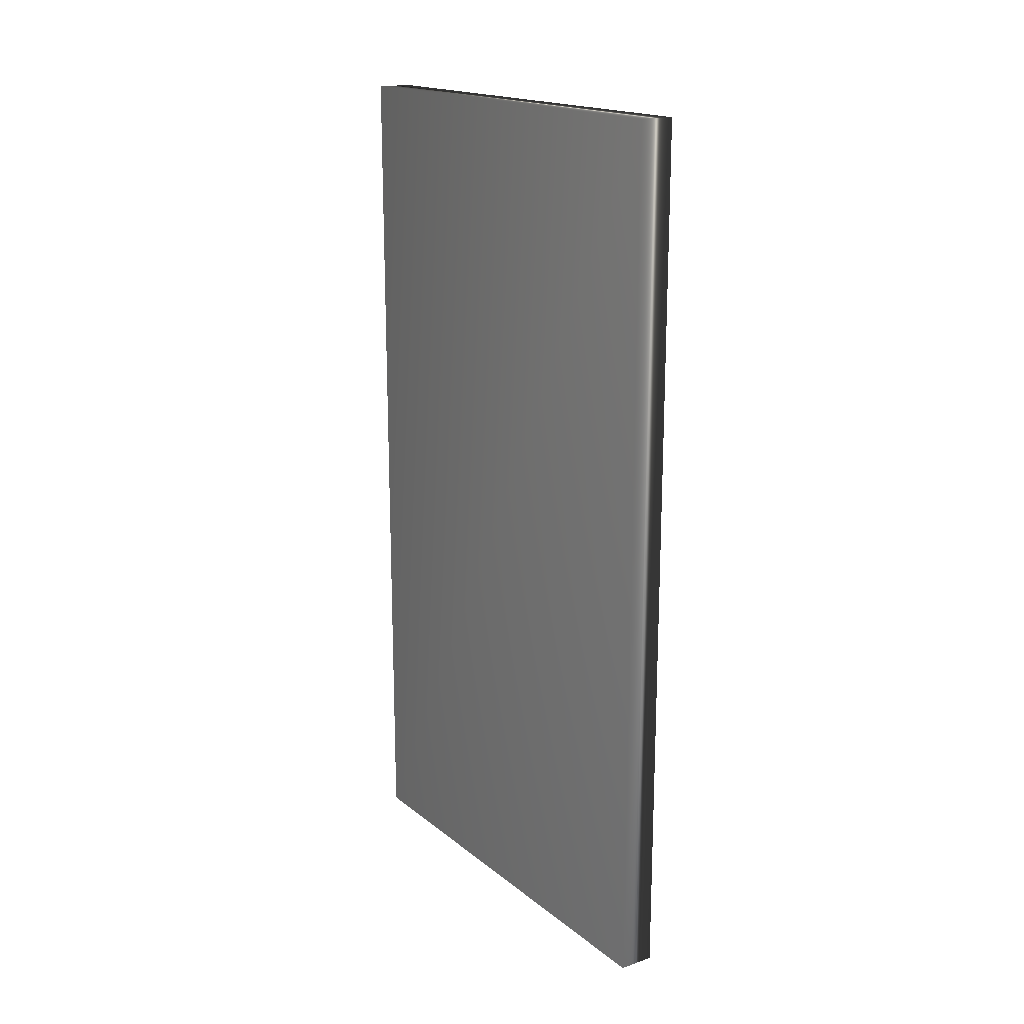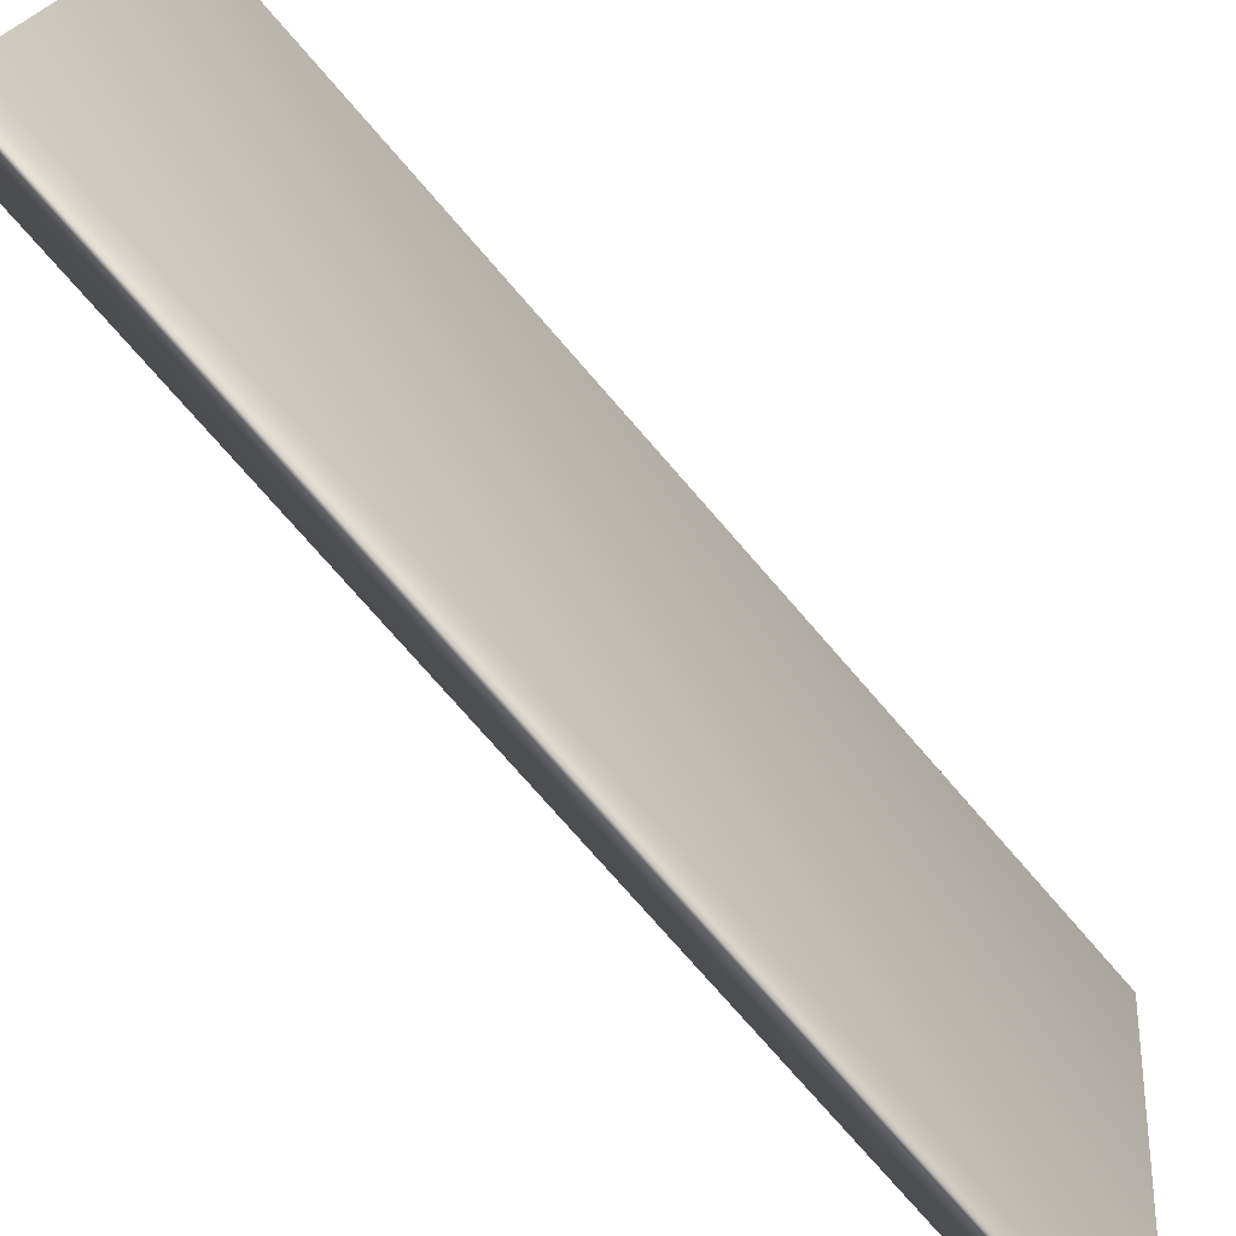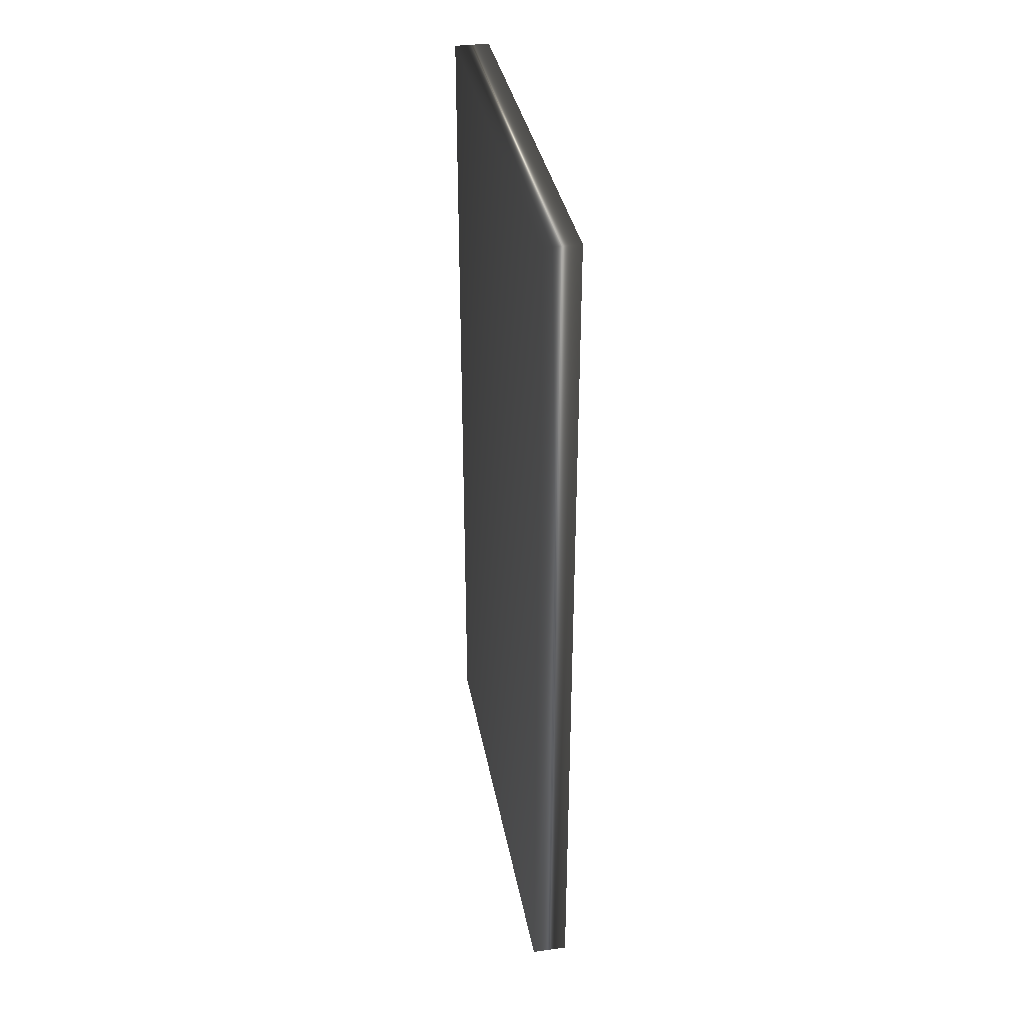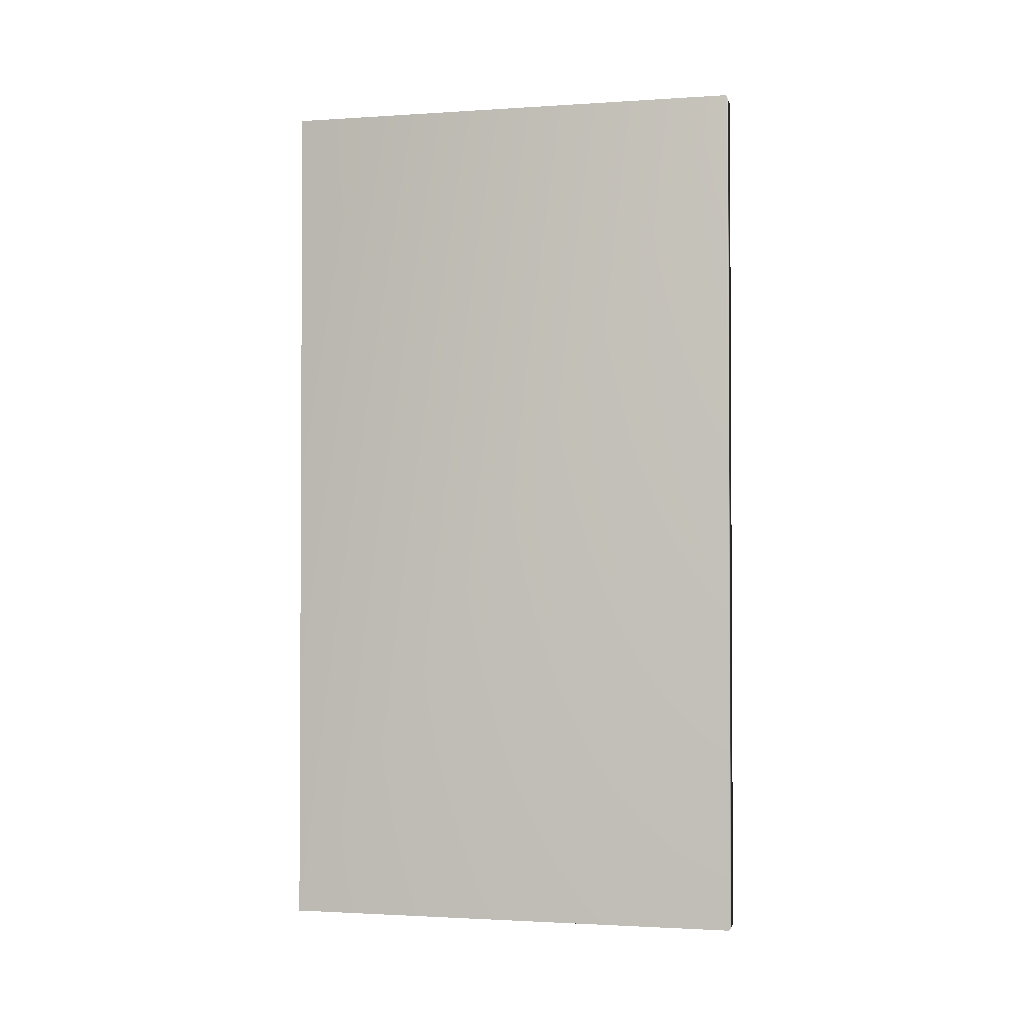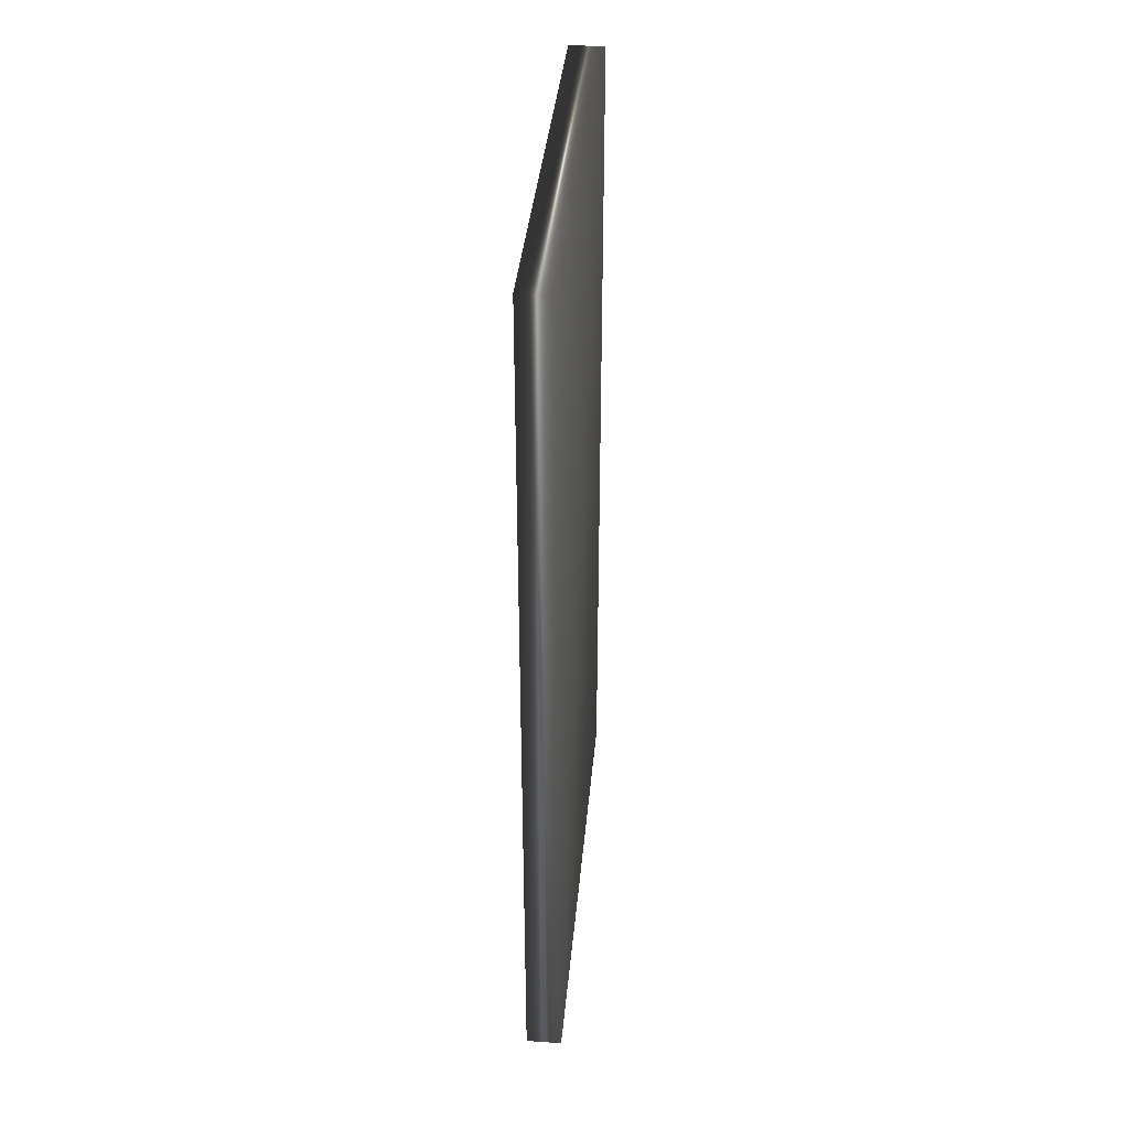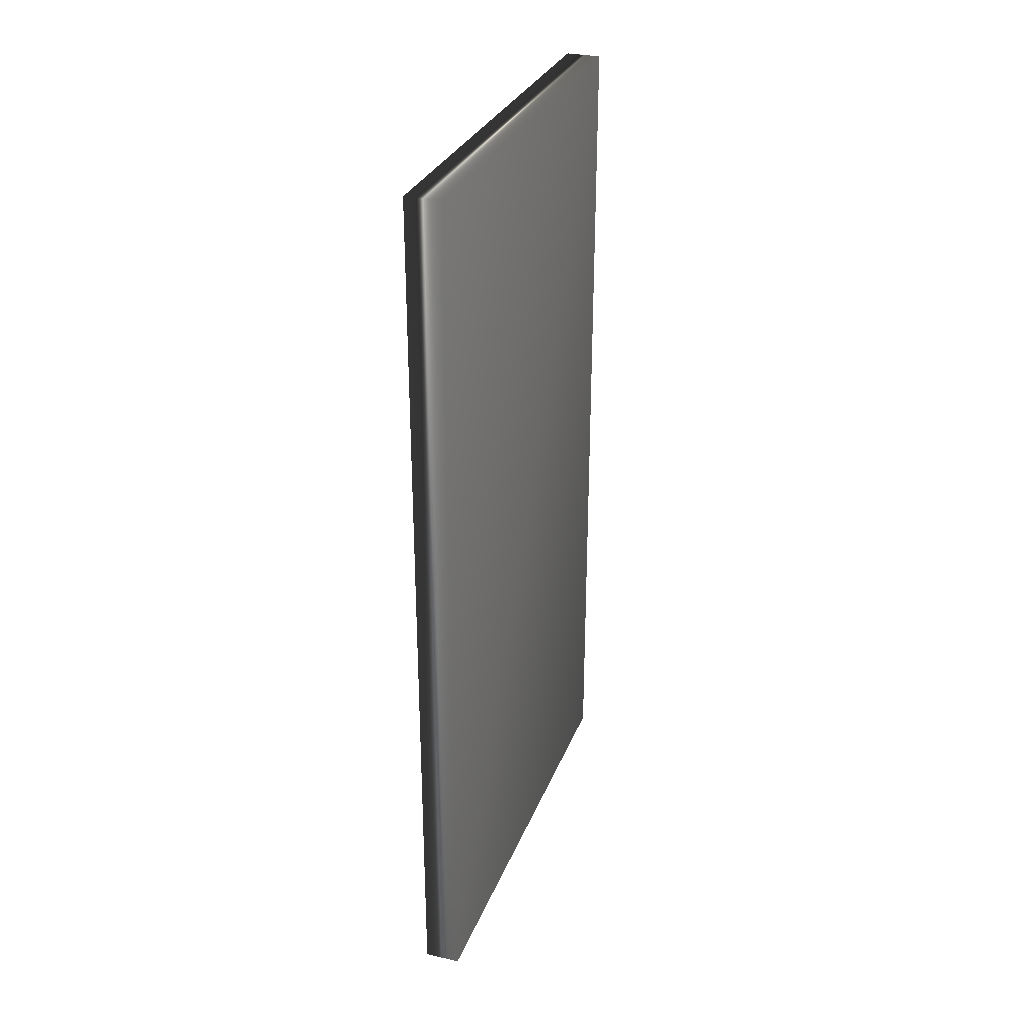
<metadata>
{"format":"obj","ext":"obj","renderer":"f3d","projection":"perspective","resolution":1024,"background":"white","views":[{"elev":17.7,"azim":-26.2,"up":"+Y"},{"elev":-76.2,"azim":41.0,"up":"+Z"},{"elev":35.3,"azim":-2.7,"up":"+Y"},{"elev":-1.8,"azim":-69.1,"up":"+Y"},{"elev":37.5,"azim":-167.3,"up":"+Y"},{"elev":29.9,"azim":-153.5,"up":"+Y"}]}
</metadata>
<code>
v 30.71 10.17 46.96
v 30.71 0.1667 46.96
v 30.31 10.17 47.01
v 30.31 0.1667 47.01
v 31.42 0.1667 52.31
v 31.42 10.17 52.31
v 31.02 0.1667 52.36
v 31.02 10.17 52.36
f 1 2 3
f 3 2 4
f 2 1 5
f 5 1 6
f 5 7 2
f 2 7 4
f 6 1 8
f 8 1 3
f 7 8 4
f 4 8 3
f 5 6 7
f 7 6 8

</code>
